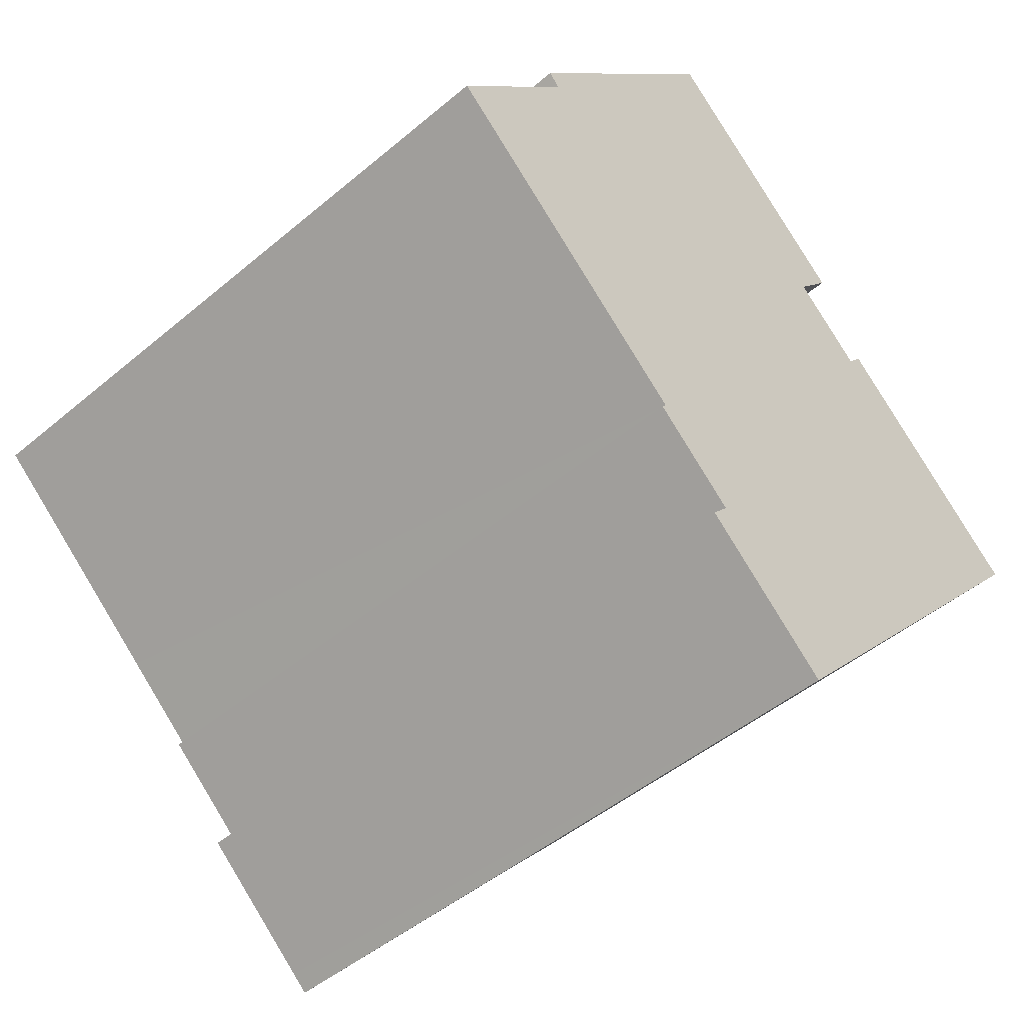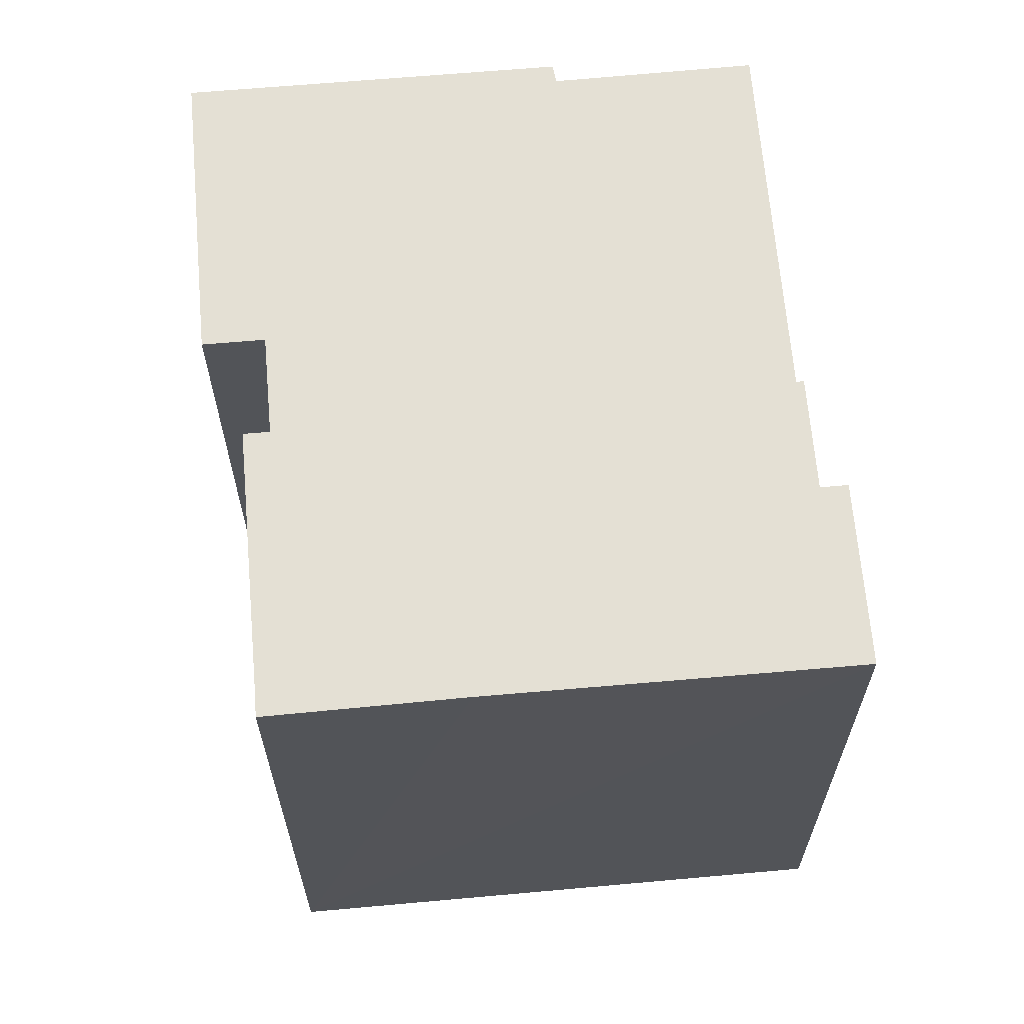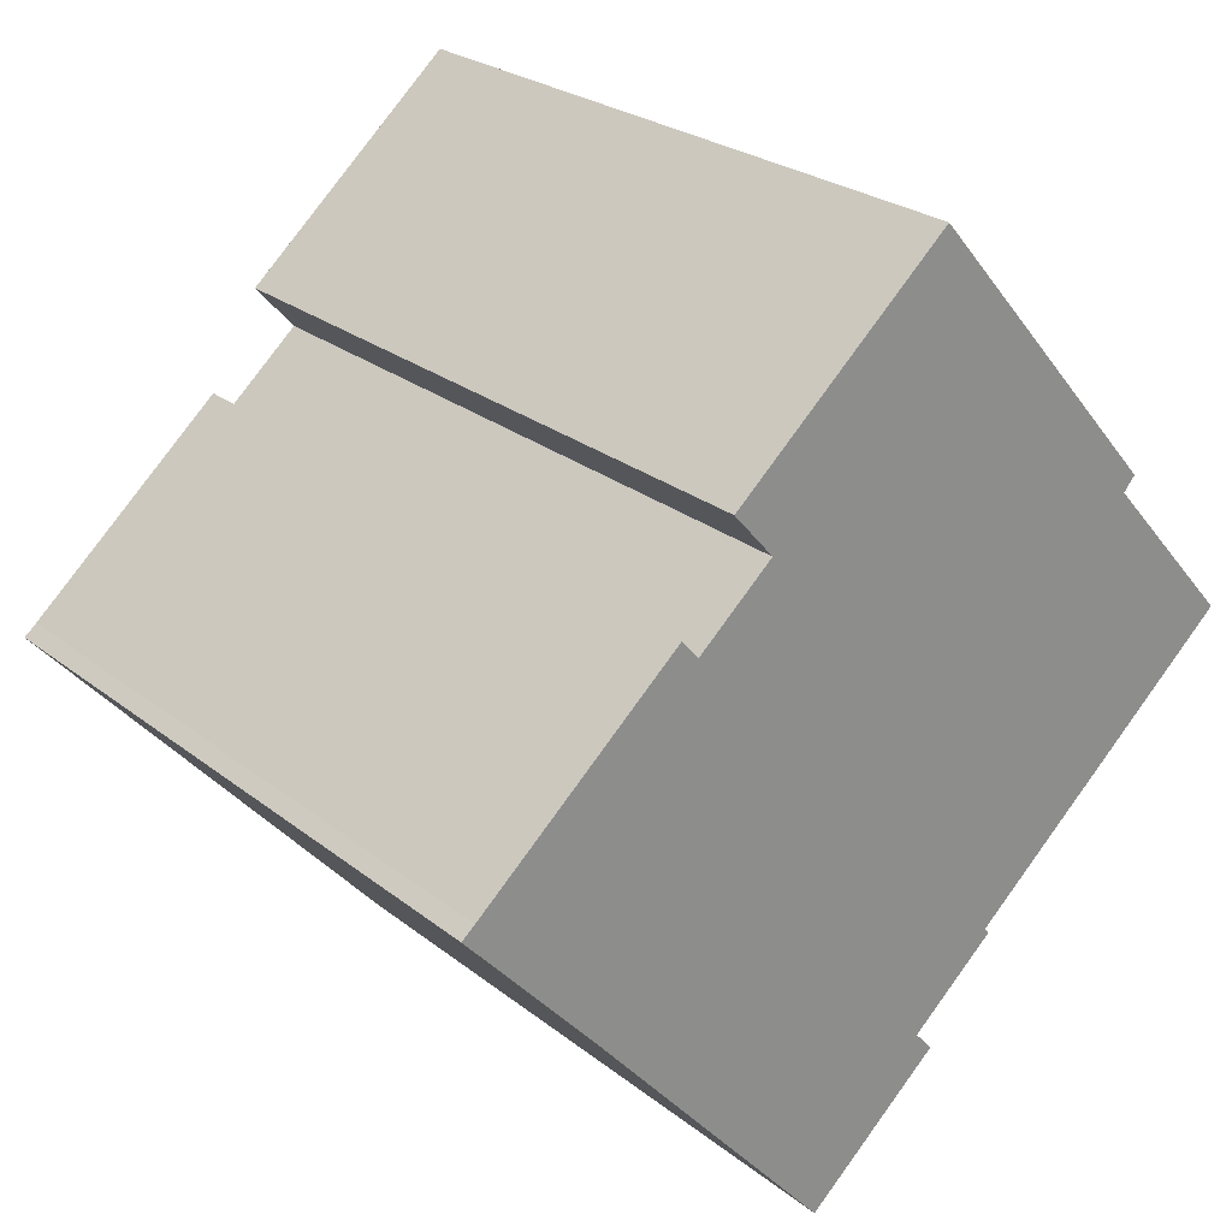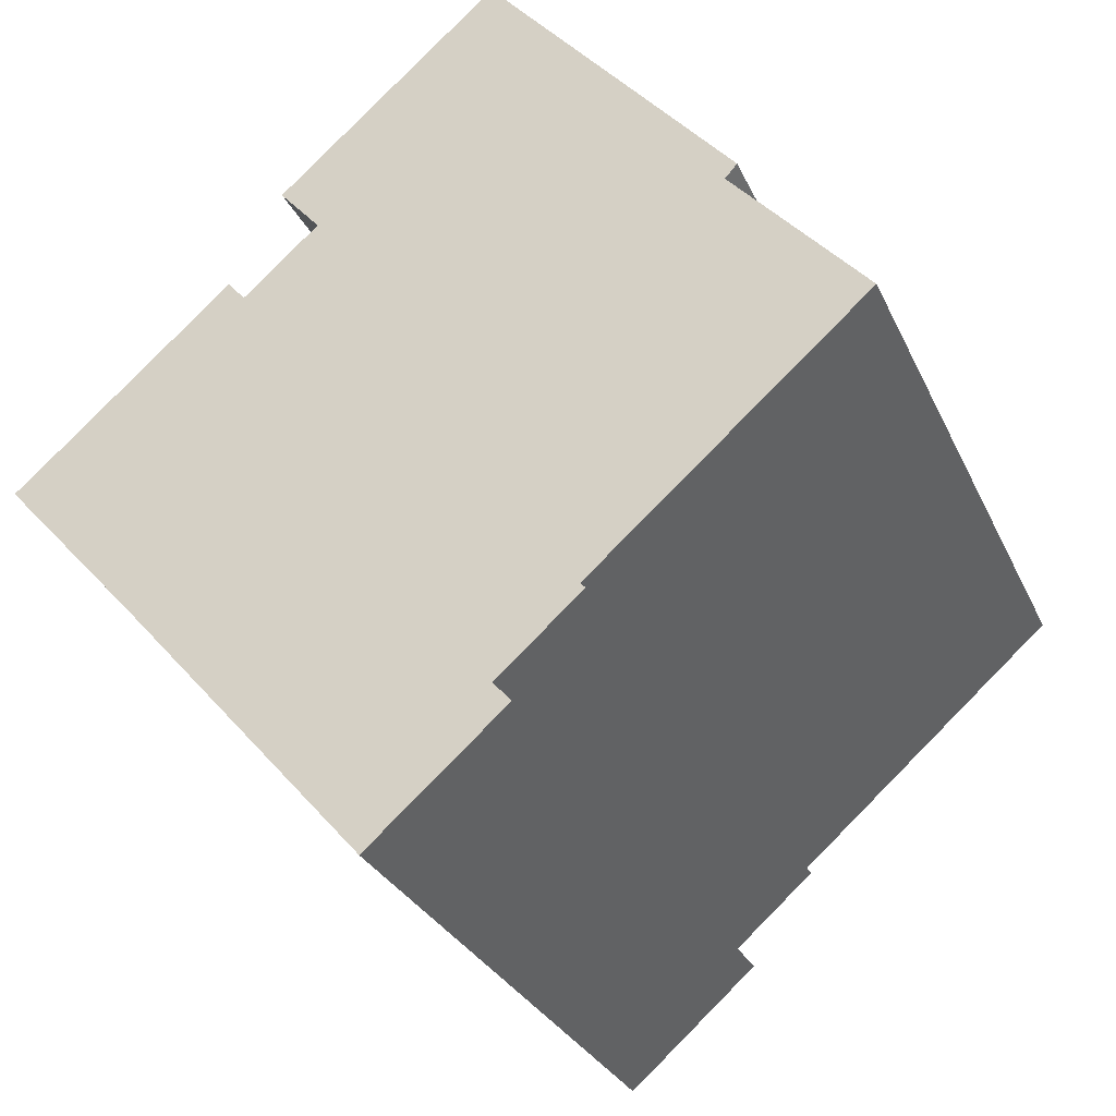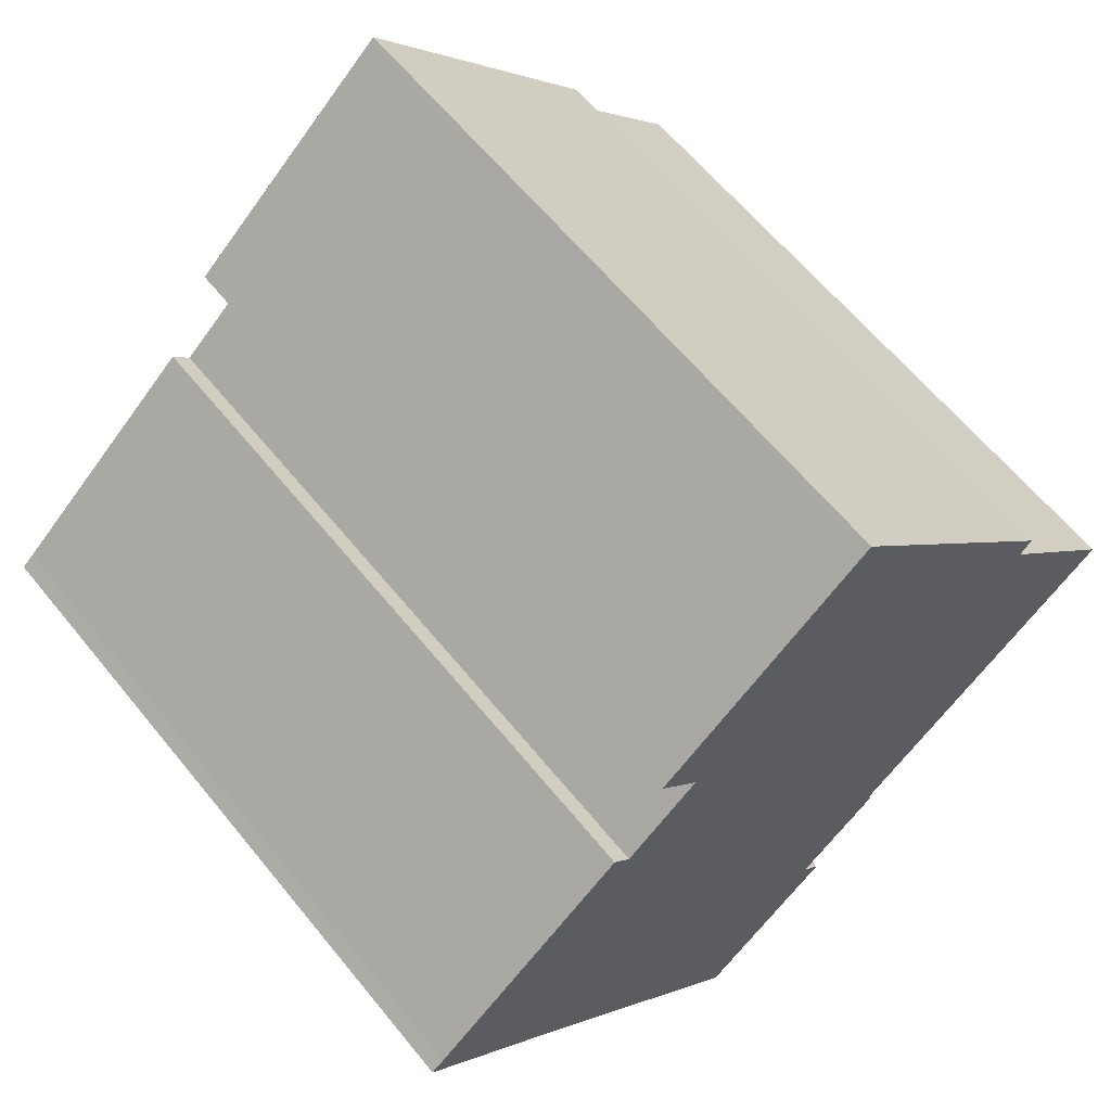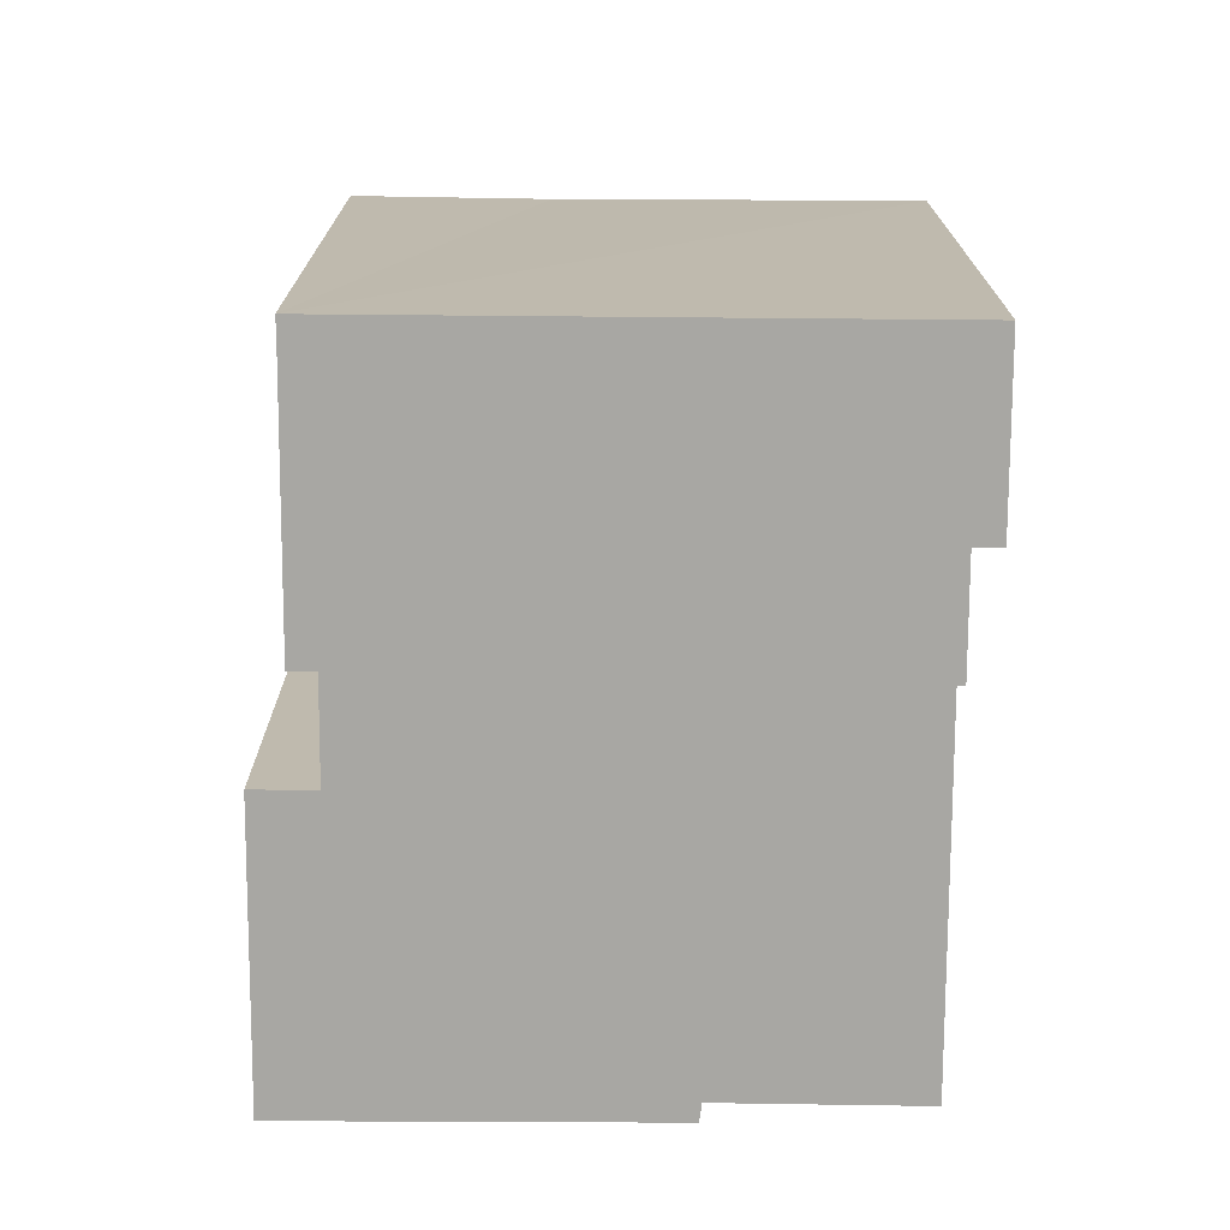
<metadata>
{"format":"obj","ext":"obj","renderer":"f3d","projection":"perspective","resolution":1024,"background":"white","views":[{"elev":-47.7,"azim":-46.6,"up":"+Z"},{"elev":66.1,"azim":126.3,"up":"+Y"},{"elev":25.3,"azim":141.3,"up":"+Z"},{"elev":-28.8,"azim":-159.1,"up":"+Z"},{"elev":62.3,"azim":141.0,"up":"+Z"},{"elev":-74.5,"azim":131.0,"up":"+Y"}]}
</metadata>
<code>
v  9.361 17.6 11.29
v  3.408 17.6 3.798
v  3.099 17.6 4.148
v  5.125 17.6 -4.496
v  7.041 17.6 -6.177
v  9.097 17.6 -8.236
v  6.914 17.6 -6.321
v  0 17.6 1.078e-15
v  11.7 17.6 -11.46
v  8.63 17.6 -8.767
v  13.92 17.6 5.179
v  14.85 17.6 6.475
v  12.13 17.6 -11.84
v  12.31 17.6 -11.63
v  14.97 17.6 6.37
v  18.43 17.6 -4.665
v  15.85 17.6 3.489
v  15.99 17.6 3.652
v  16.29 17.6 3.996
v  16.46 17.6 3.845
v  21.51 17.6 -0.577
v  21.84 17.6 -0.859
v  16.29 -2.447e-16 3.996
v  15.99 -2.236e-16 3.652
v  15.85 -2.136e-16 3.489
v  8.63 5.368e-16 -8.767
v  9.097 5.043e-16 -8.236
v  6.914 3.87e-16 -6.321
v  7.041 3.782e-16 -6.177
v  0 0 0
v  3.408 -2.326e-16 3.798
v  3.099 -2.54e-16 4.148
v  9.361 -6.911e-16 11.29
v  21.51 3.533e-17 -0.577
v  16.46 -2.354e-16 3.845
v  21.84 5.26e-17 -0.859
v  14.97 -3.9e-16 6.37
v  14.85 -3.965e-16 6.475
v  13.92 -3.171e-16 5.179
v  12.31 7.124e-16 -11.63
v  12.13 7.249e-16 -11.84
v  18.43 2.856e-16 -4.665
v  11.7 7.015e-16 -11.46
v  5.125 2.753e-16 -4.496
g defaultobject
f 1 2 3
f 2 1 4
f 4 1 5
f 5 1 6
f 6 7 5
f 4 8 2
f 6 9 10
f 9 6 1
f 9 1 11
f 11 1 12
f 9 11 13
f 13 11 14
f 11 12 15
f 11 16 14
f 16 11 17
f 16 17 18
f 16 18 19
f 16 19 20
f 16 20 21
f 16 21 22
f 18 23 19
f 23 18 17
f 23 17 24
f 24 17 25
f 26 6 10
f 6 26 27
f 28 5 7
f 5 28 29
f 30 2 8
f 2 30 31
f 32 1 3
f 1 32 33
f 23 20 19
f 20 23 21
f 21 23 34
f 34 23 35
f 34 22 21
f 22 34 36
f 33 12 1
f 12 33 15
f 15 33 37
f 37 33 38
f 39 17 11
f 17 39 25
f 36 16 22
f 16 36 14
f 14 36 13
f 13 36 40
f 13 40 41
f 40 36 42
f 37 11 15
f 11 37 39
f 41 9 13
f 9 41 10
f 10 41 26
f 26 41 43
f 27 7 6
f 7 27 28
f 29 4 5
f 4 29 8
f 8 29 30
f 30 29 44
f 31 3 2
f 3 31 32
f 32 38 33
f 38 32 31
f 38 31 30
f 38 30 44
f 38 44 37
f 37 44 39
f 39 44 25
f 24 35 23
f 35 24 25
f 35 25 34
f 34 25 44
f 34 44 29
f 34 29 28
f 34 28 27
f 34 27 36
f 36 27 42
f 42 27 26
f 42 26 43
f 42 43 40
f 40 43 41

</code>
